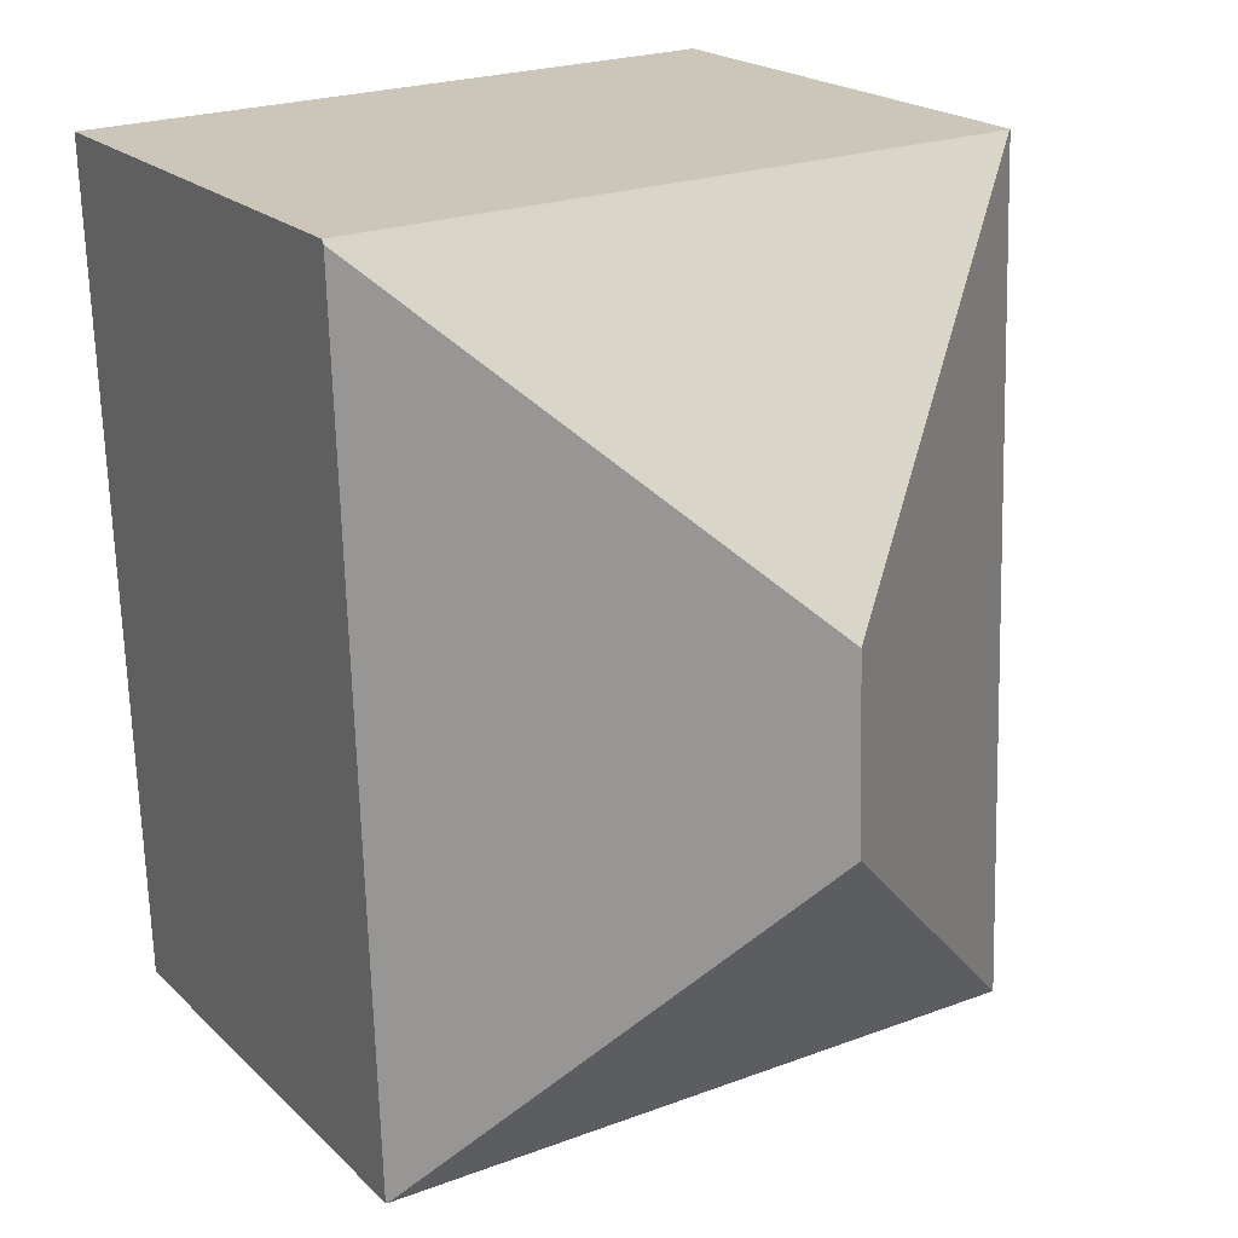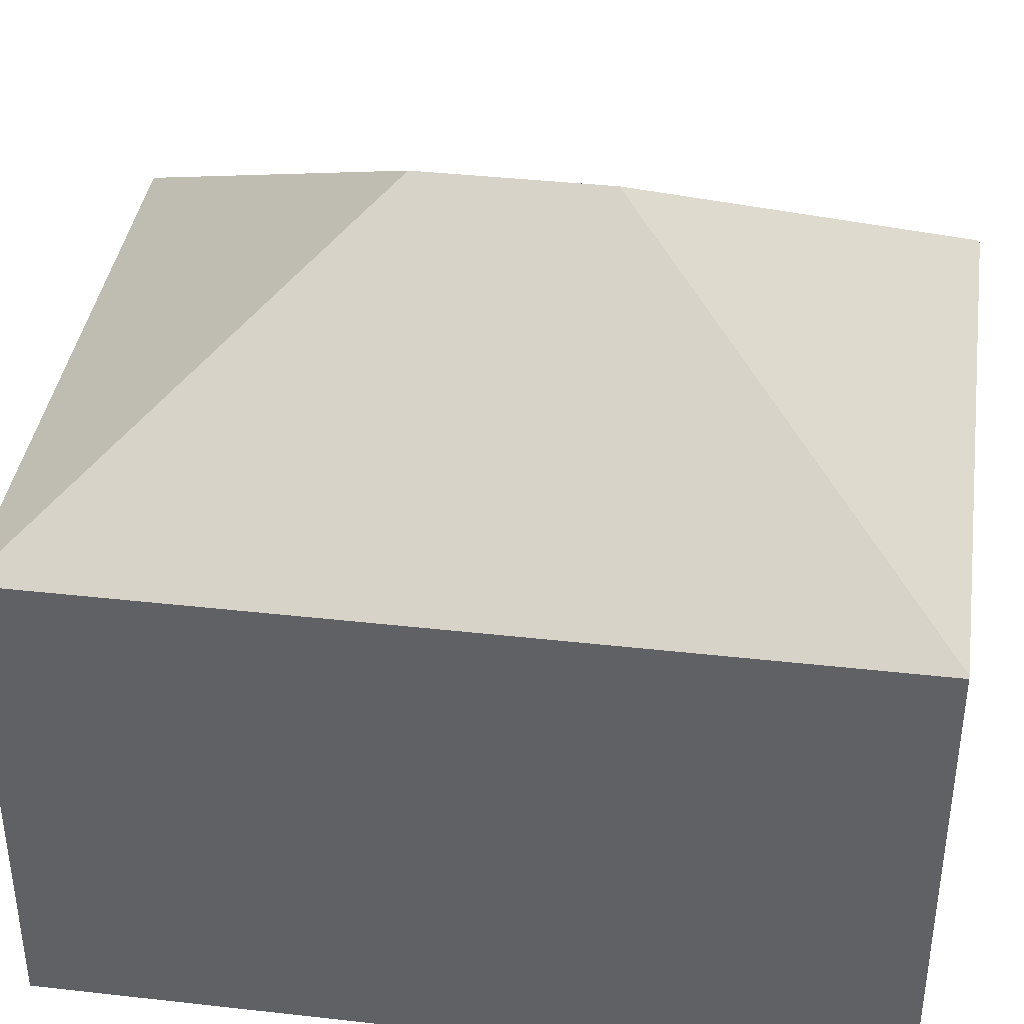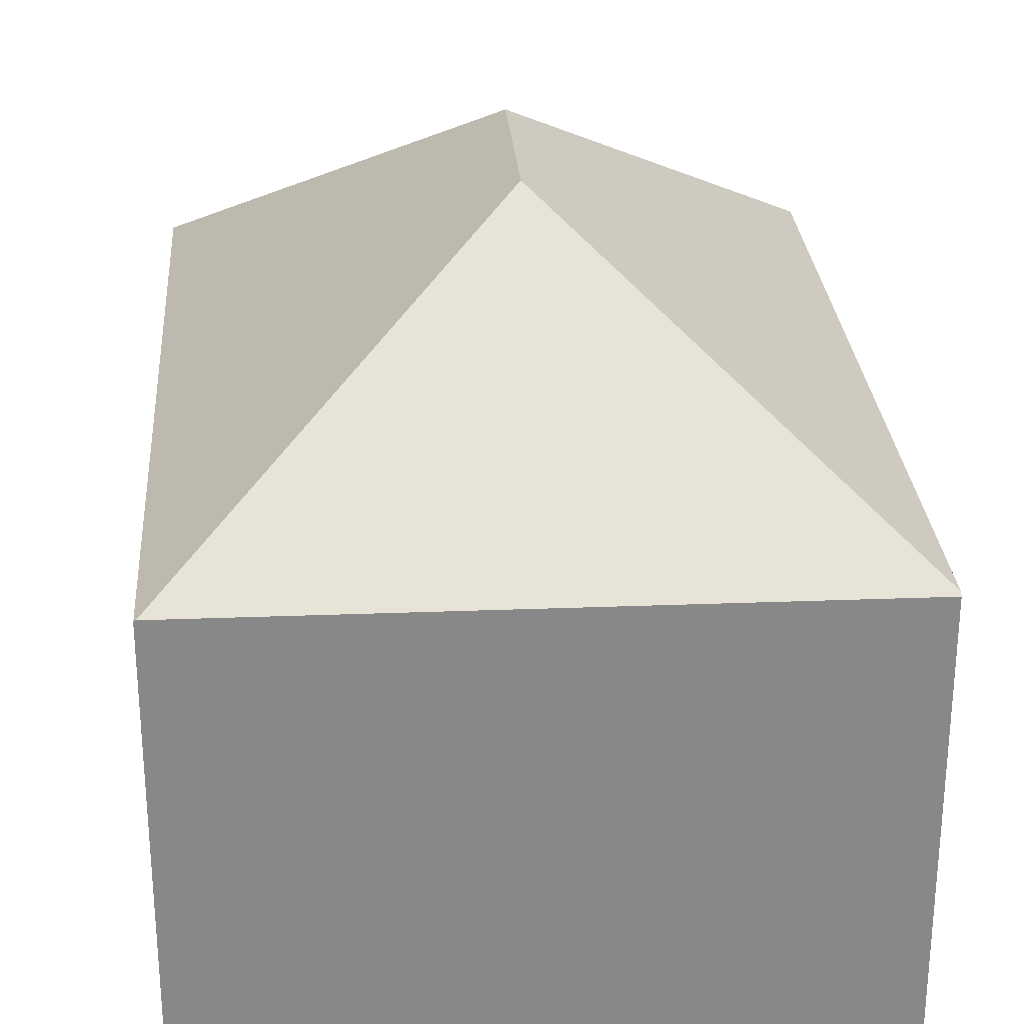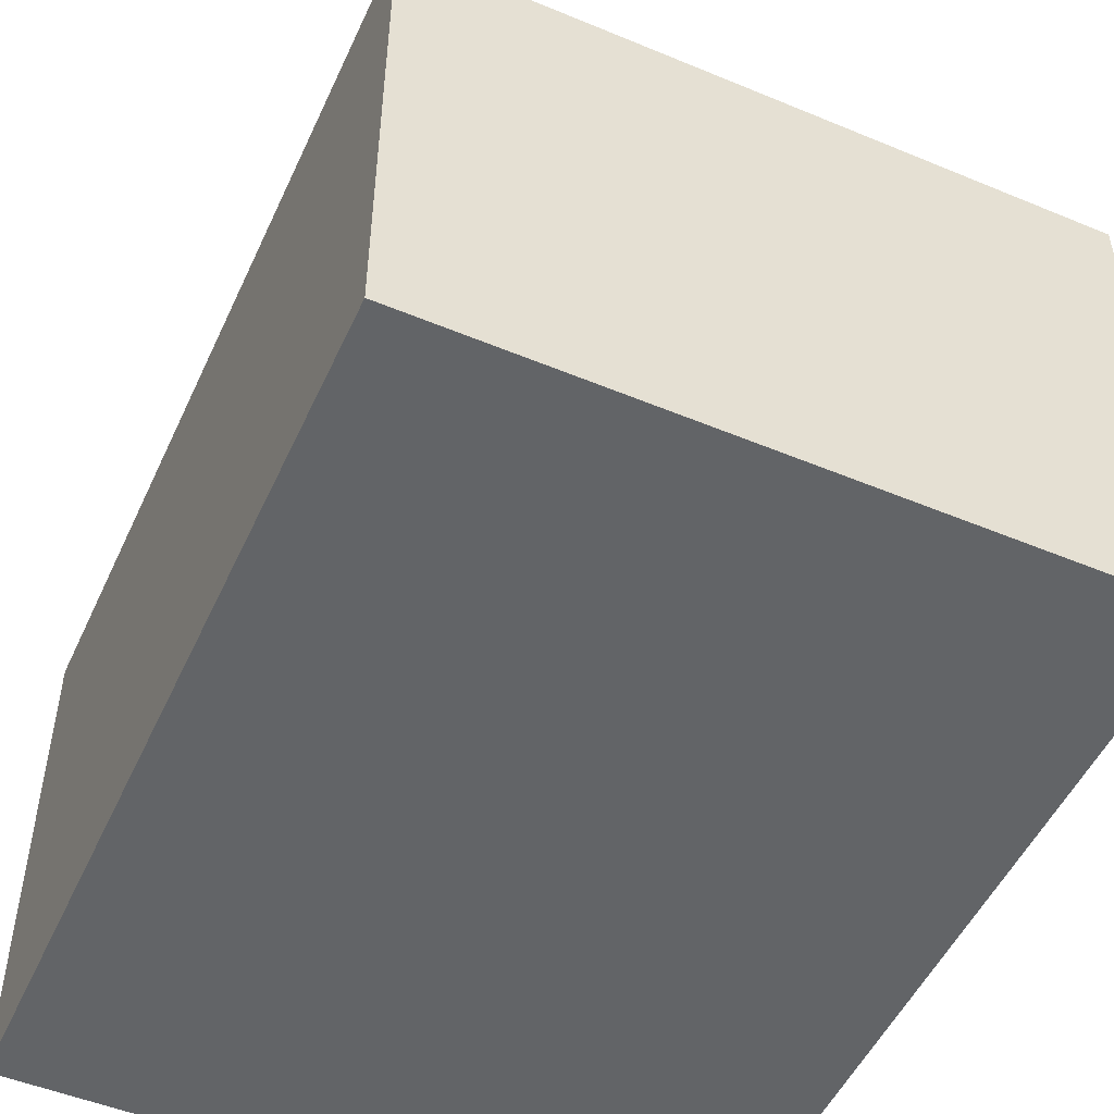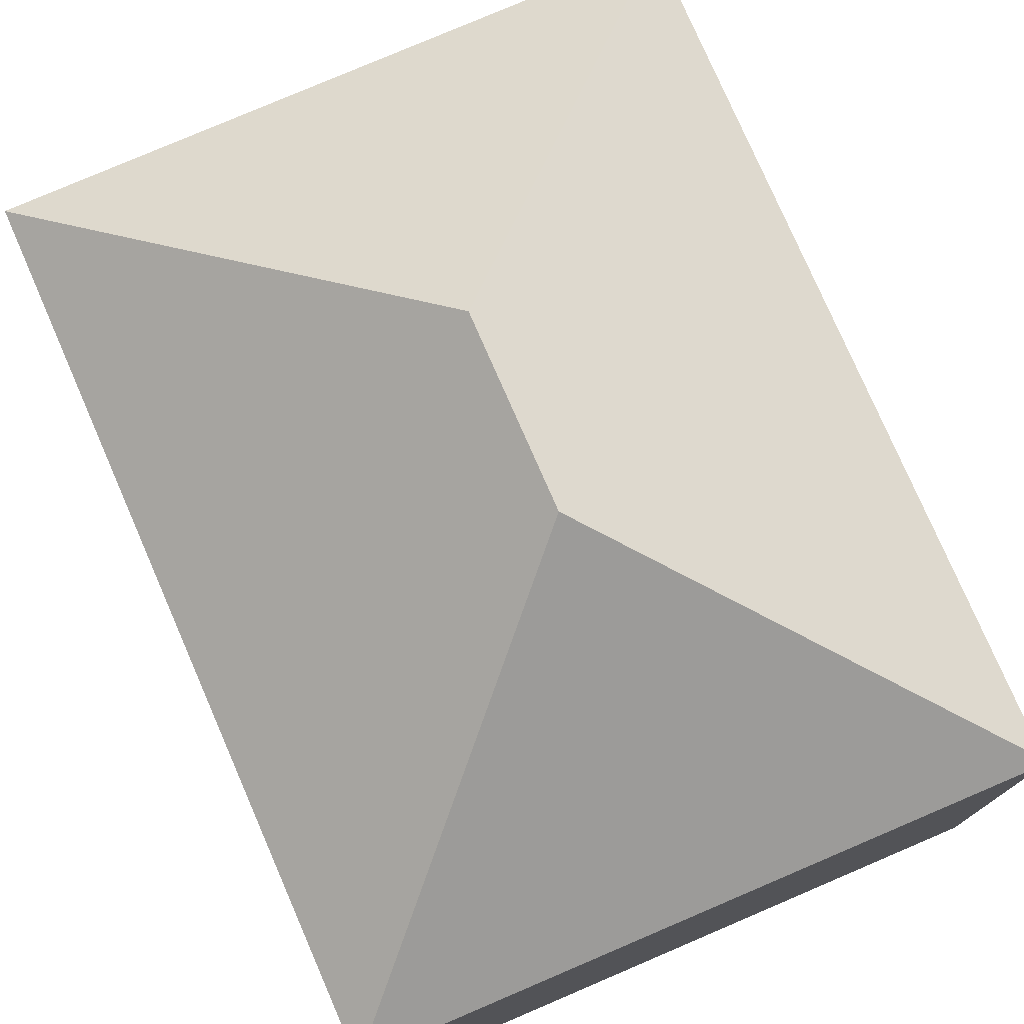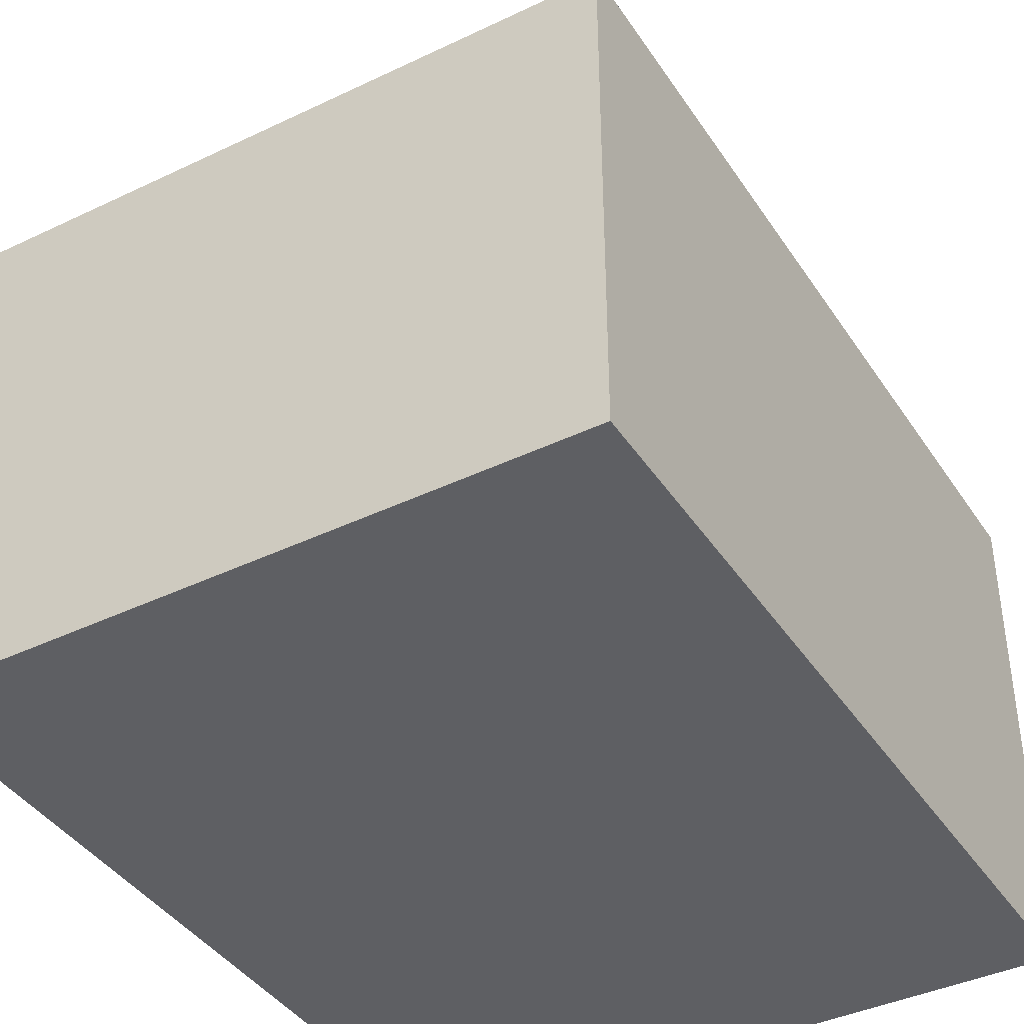
<metadata>
{"format":"obj","ext":"obj","renderer":"f3d","projection":"perspective","resolution":1024,"background":"white","views":[{"elev":20.4,"azim":148.5,"up":"+Z"},{"elev":38.6,"azim":-79.9,"up":"+Y"},{"elev":27.5,"azim":-2.2,"up":"+Y"},{"elev":-51.1,"azim":157.6,"up":"+Y"},{"elev":76.9,"azim":-21.5,"up":"+Y"},{"elev":-40.5,"azim":32.2,"up":"+Y"}]}
</metadata>
<code>
v  11 8.411 -0.383
v  11.47 8.429 13.68
v  11.02 8.392 -0.384
v  5.693 12.35 5.307
v  5.802 12.35 8.398
v  0.53 8.436 14.05
v  11.47 8.384 13.74
v  0 8.411 5.15e-16
v  0.246 8.412 6.958
v  0.496 8.411 14.05
v  11.02 2.351e-17 -0.384
v  0 0 0
v  11 2.345e-17 -0.383
v  0.246 -4.261e-16 6.958
v  0.496 -8.606e-16 14.05
v  11.47 -8.416e-16 13.74
v  0.53 -8.605e-16 14.05
v  11.47 -8.377e-16 13.68
g defaultobject
f 1 2 3
f 2 1 4
f 2 4 5
f 2 6 7
f 6 2 5
f 4 1 8
f 5 9 10
f 9 5 8
f 8 5 4
f 5 10 6
f 3 8 1
f 8 3 11
f 8 11 12
f 12 11 13
f 12 9 8
f 9 12 10
f 10 12 14
f 10 14 15
f 10 7 6
f 7 10 15
f 7 15 16
f 16 15 17
f 2 11 3
f 11 2 7
f 11 7 18
f 18 7 16
f 14 17 15
f 17 14 16
f 16 14 12
f 16 12 13
f 16 13 18
f 18 13 11

</code>
